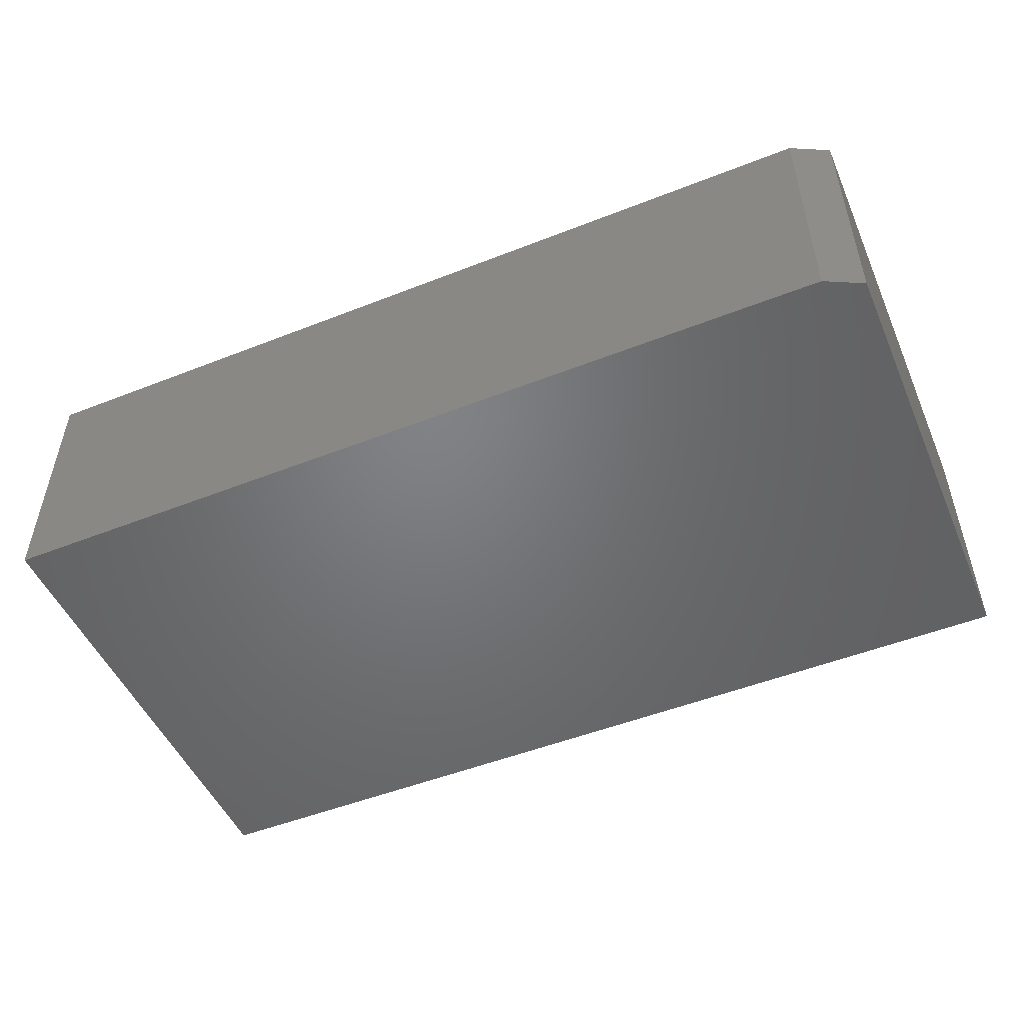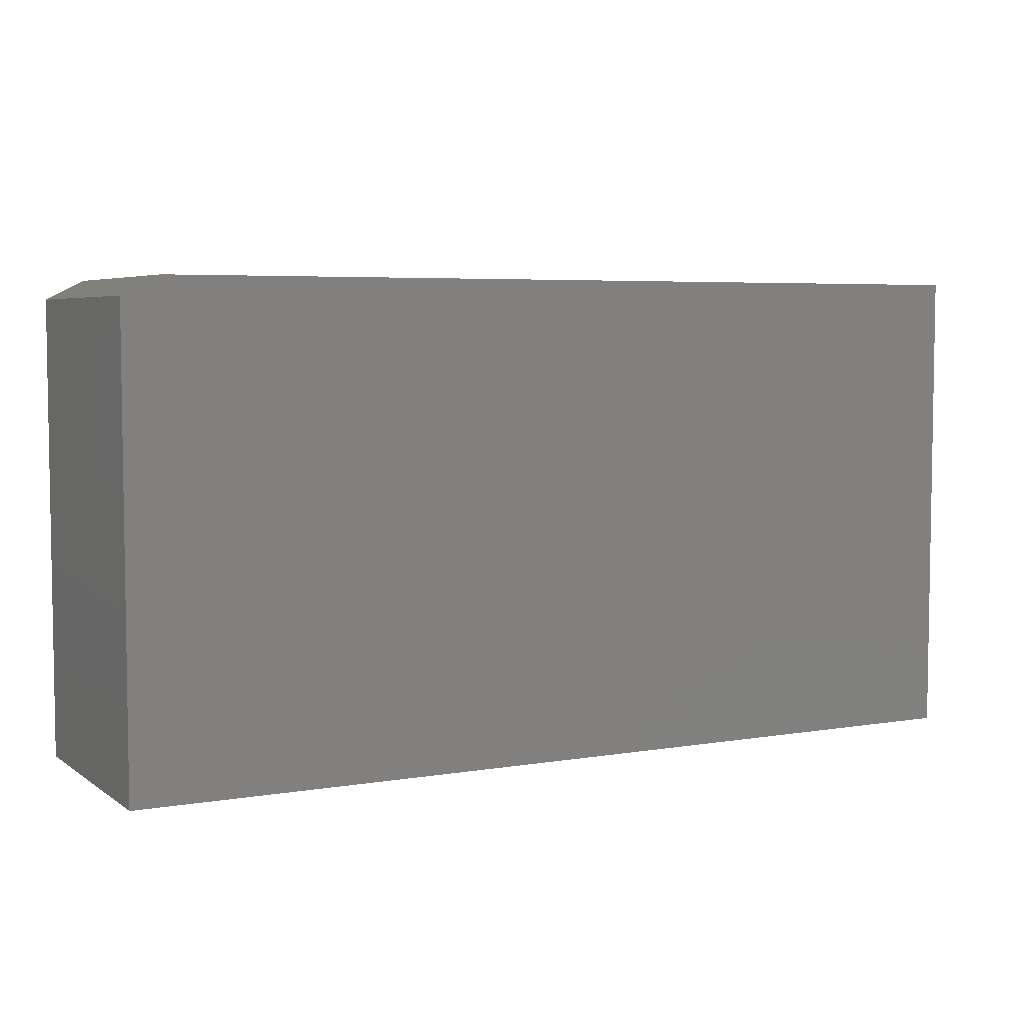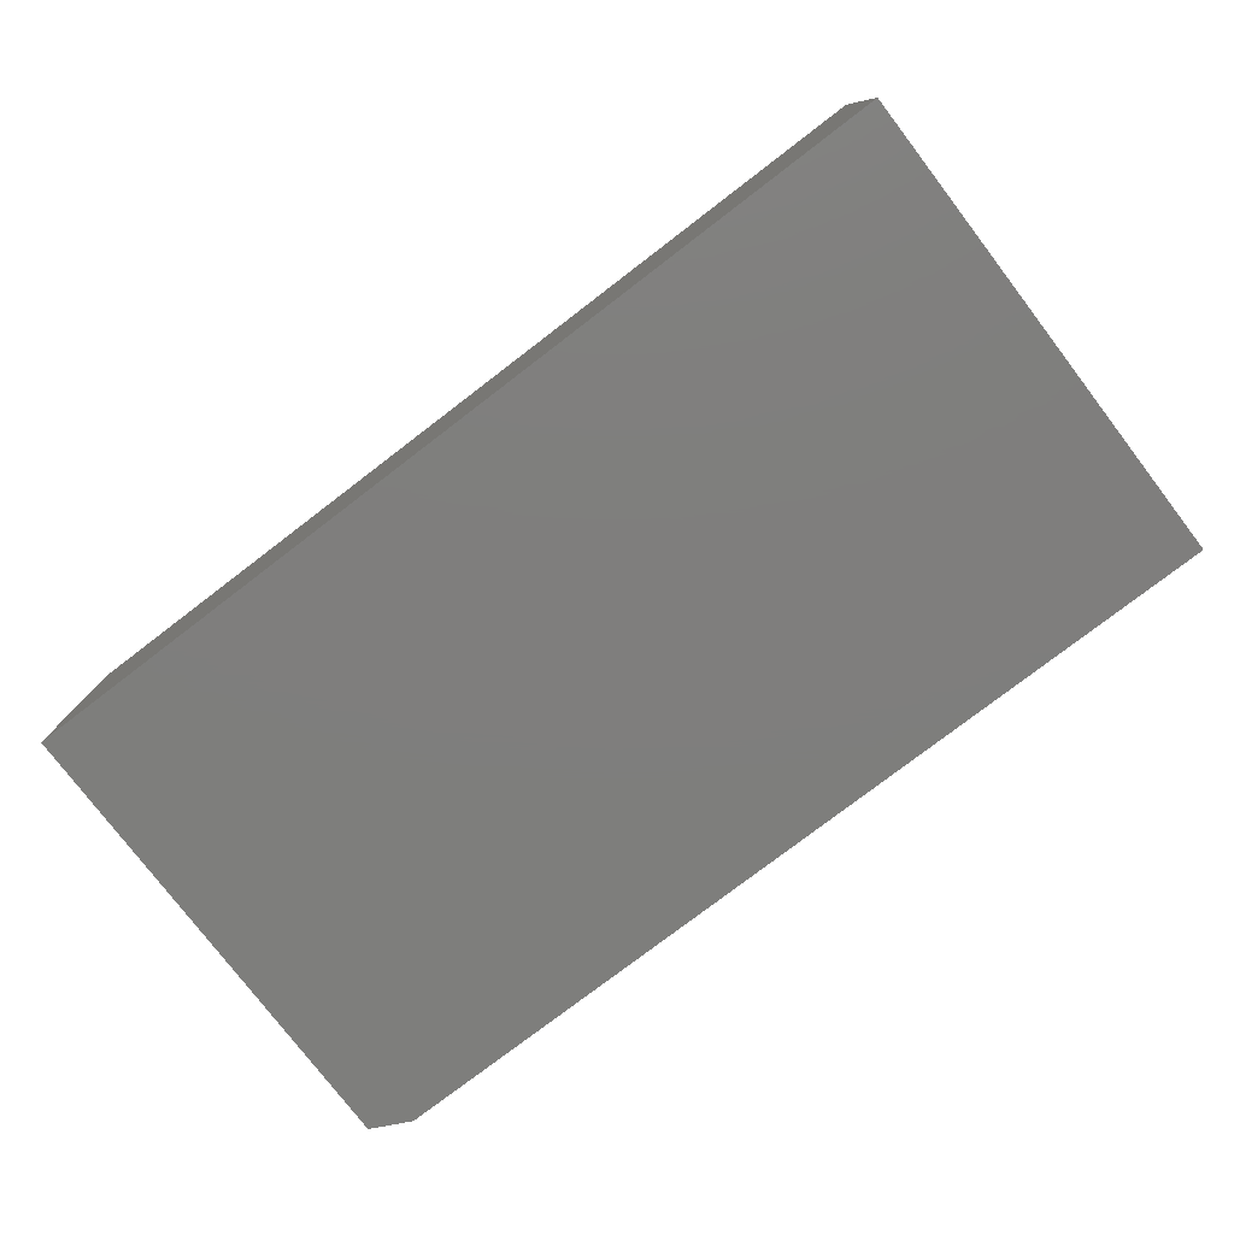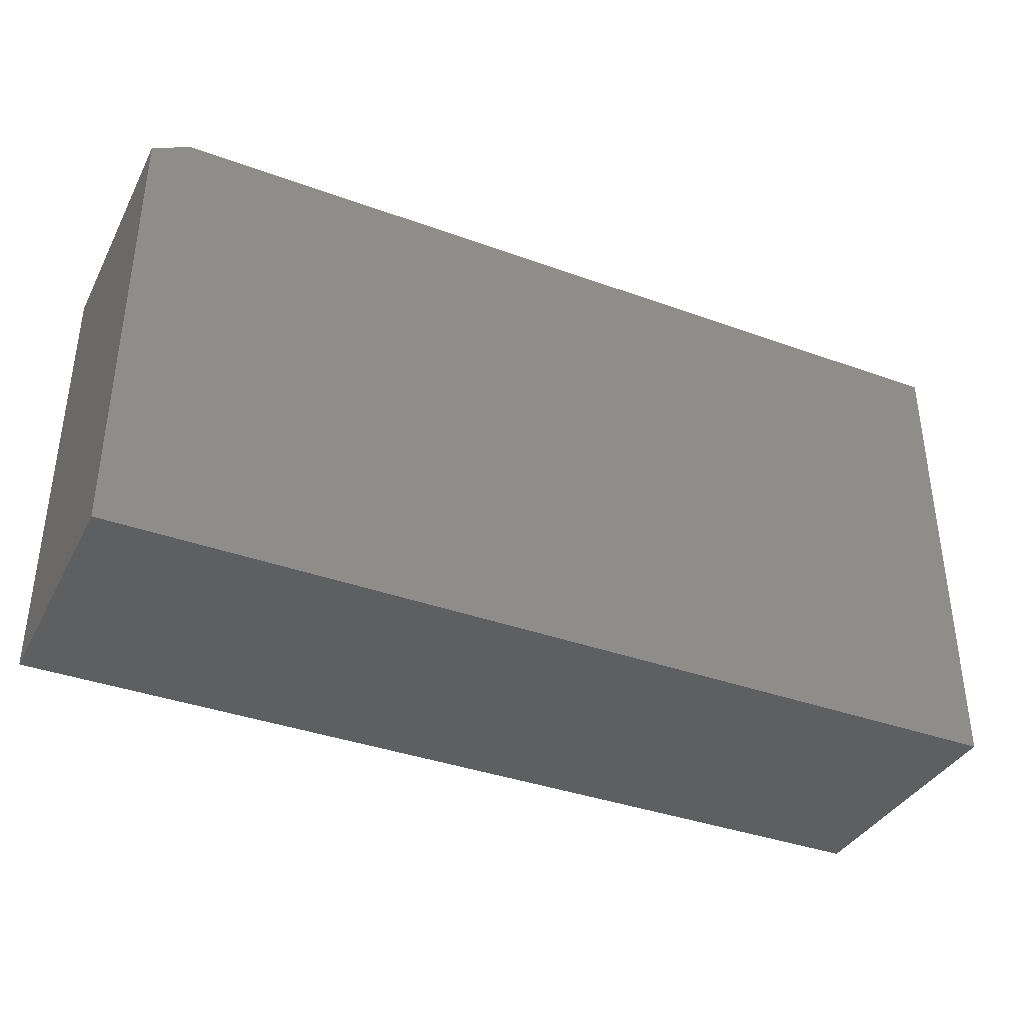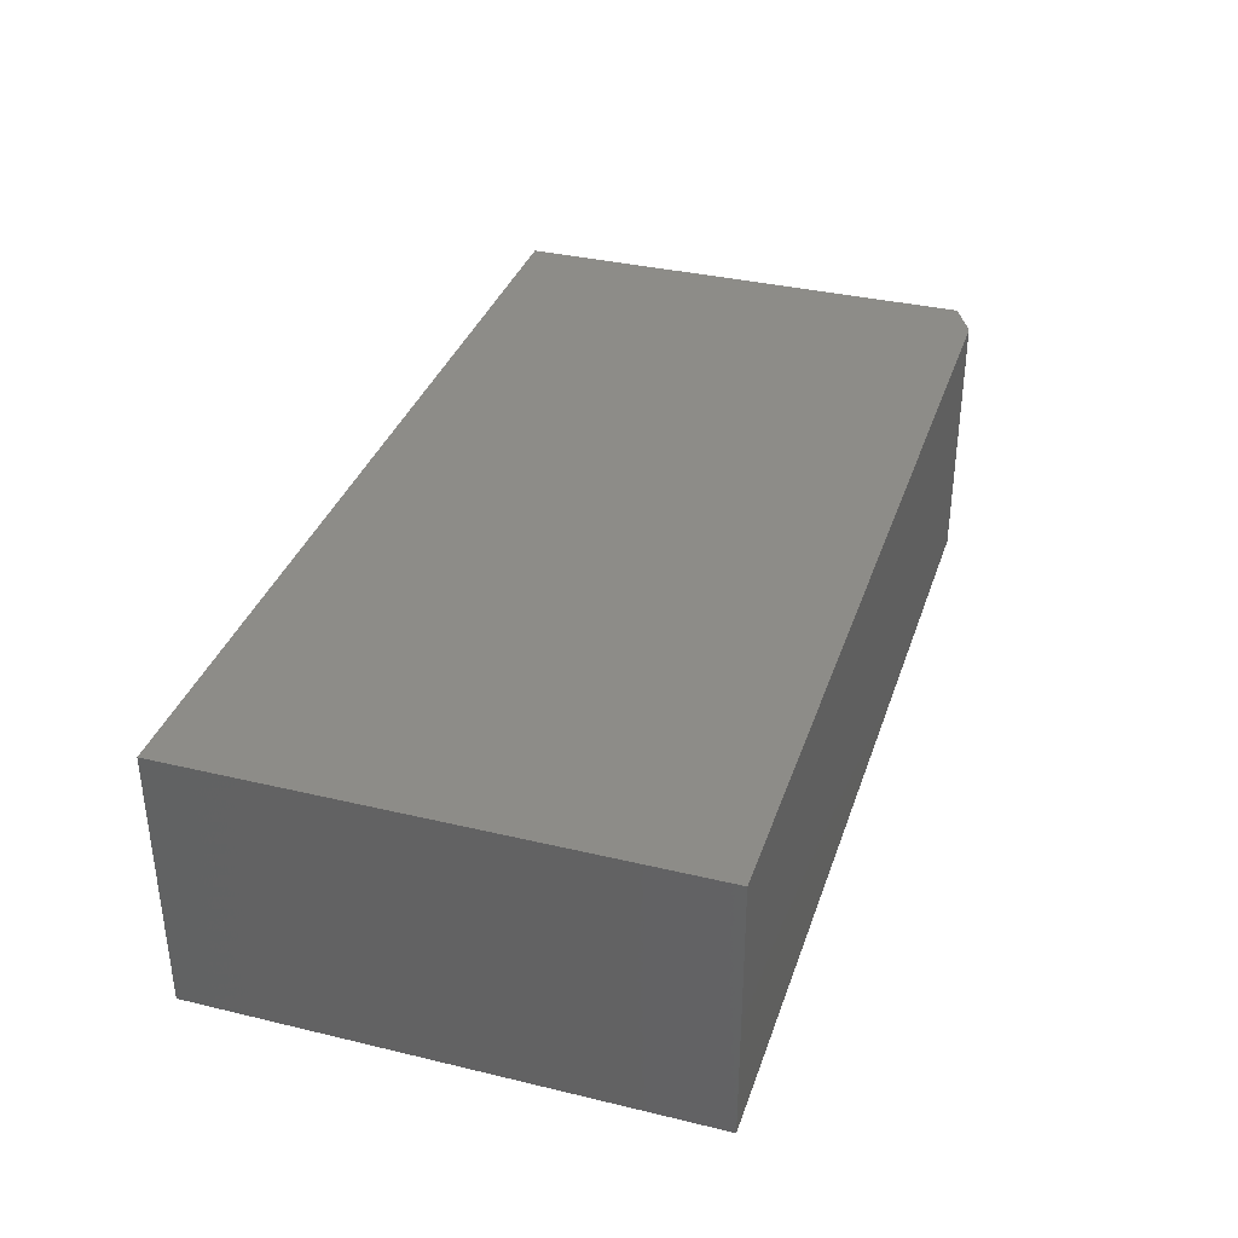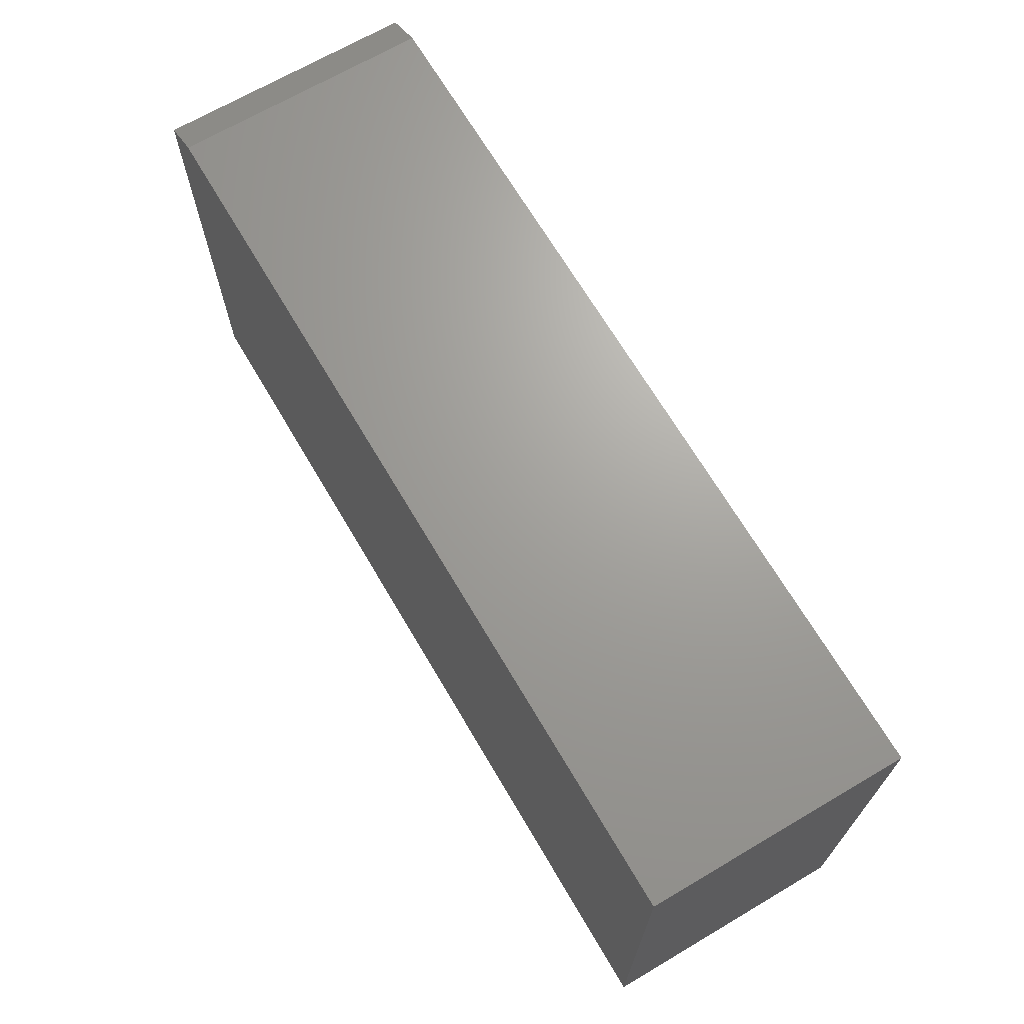
<metadata>
{"format":"stl","ext":"stl","renderer":"f3d","projection":"perspective","resolution":1024,"background":"white","views":[{"elev":-50.4,"azim":-156.7,"up":"+Z"},{"elev":5.3,"azim":-27.7,"up":"+Y"},{"elev":-78.2,"azim":37.4,"up":"+Z"},{"elev":-37.3,"azim":-25.0,"up":"+Y"},{"elev":35.4,"azim":107.6,"up":"+Z"},{"elev":68.3,"azim":59.5,"up":"+Y"}]}
</metadata>
<code>
# stl→obj: 10 verts, 16 faces
v -0.75 0 0.2109
v 0 0 0.2109
v -0.75 0.3791 0.2109
v 0 0.3947 0.2109
v -0.7188 0.3947 0.2109
v -0.7188 0.3947 0
v 0 0.3947 0
v -0.75 0.3791 0
v 0 0 0
v -0.75 0 0
f 1 2 3
f 3 2 4
f 3 4 5
f 6 7 8
f 8 7 9
f 8 9 10
f 3 8 1
f 1 8 10
f 4 7 5
f 5 7 6
f 5 6 3
f 3 6 8
f 2 9 4
f 4 9 7
f 1 10 2
f 2 10 9

</code>
